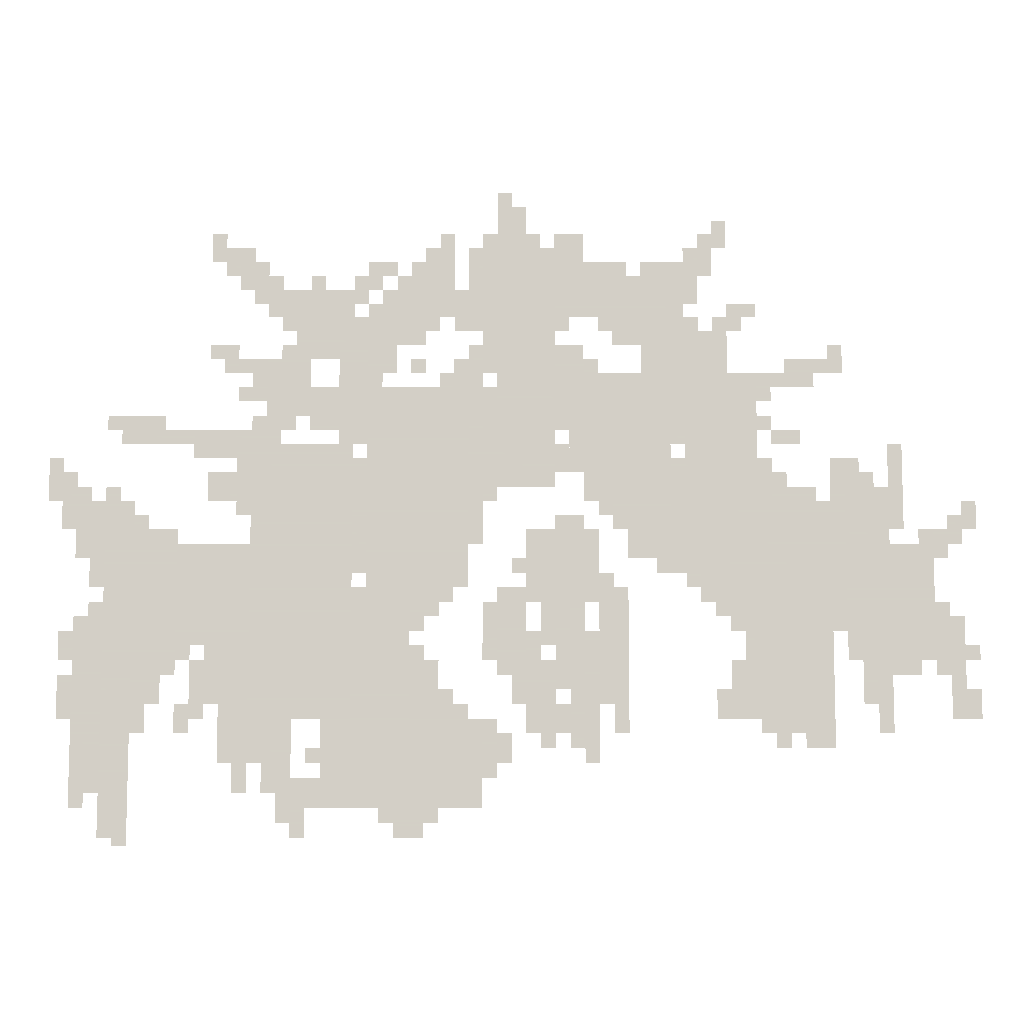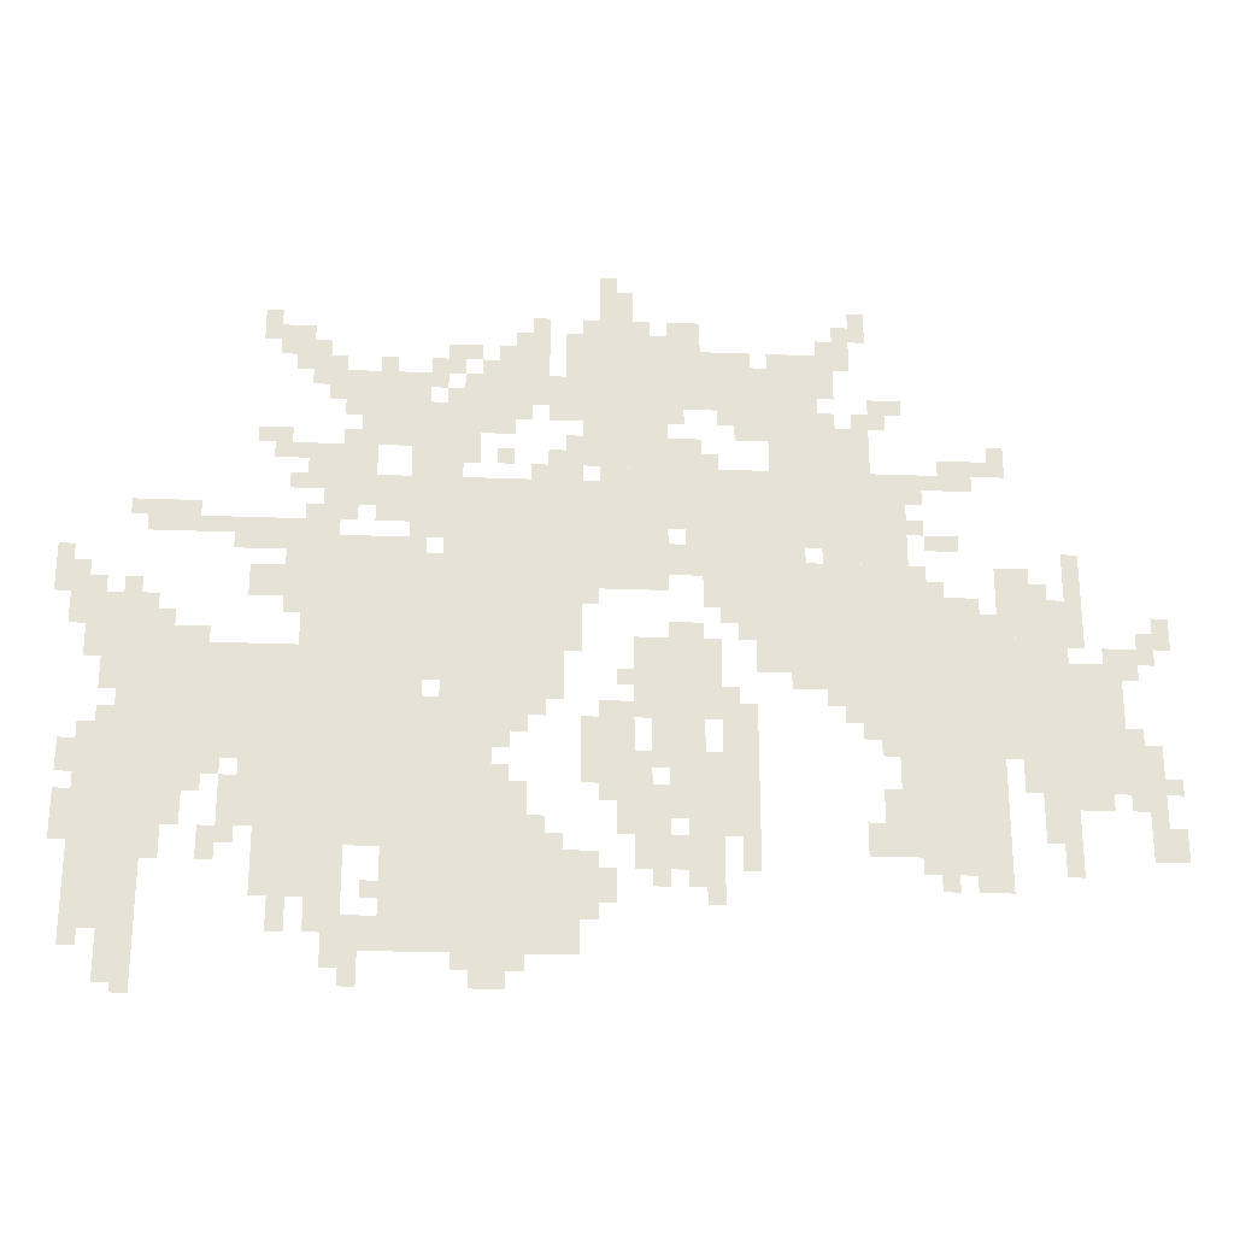
<metadata>
{"format":"obj","ext":"obj","renderer":"f3d","projection":"perspective","resolution":1024,"background":"white","views":[{"elev":-9.0,"azim":0.0,"up":"+Y"},{"elev":-25.3,"azim":-3.5,"up":"+Y"}]}
</metadata>
<code>
g yuanchou-mesh
v -1376 274 0
v -1376 722 0
v -1600 722 0
v -1600 274 0
v -1120 562 0
v -1120 1010 0
v -1344 1010 0
v -1344 562 0
v -288 466 0
v -288 754 0
v -544 754 0
v -544 466 0
v -1088 82 0
v -1088 274 0
v -1440 274 0
v -1440 82 0
v -1760 370 0
v -1760 690 0
v -1920 690 0
v -1920 370 0
v -96 402 0
v -96 658 0
v -288 658 0
v -288 402 0
v -928 1042 0
v -928 1330 0
v -1088 1330 0
v -1088 1042 0
v -1376 722 0
v -1376 882 0
v -1632 882 0
v -1632 722 0
v -320 274 0
v -320 466 0
v -512 466 0
v -512 274 0
v -1248 274 0
v -1248 562 0
v -1376 562 0
v -1376 274 0
v -480 914 0
v -480 1042 0
v -768 1042 0
v -768 914 0
v -768 914 0
v -768 1042 0
v -1056 1042 0
v -1056 914 0
v -1600 434 0
v -1600 658 0
v -1760 658 0
v -1760 434 0
v -832 530 0
v -832 690 0
v -992 690 0
v -992 530 0
v -928 786 0
v -928 914 0
v -1120 914 0
v -1120 786 0
v -448 754 0
v -448 850 0
v -672 850 0
v -672 754 0
v -544 1042 0
v -544 1138 0
v -736 1138 0
v -736 1042 0
v -672 754 0
v -672 850 0
v -864 850 0
v -864 754 0
v -1504 178 0
v -1504 274 0
v -1664 274 0
v -1664 178 0
v -640 1170 0
v -640 1266 0
v -800 1266 0
v -800 1170 0
v -1472 946 0
v -1472 1074 0
v -1568 1074 0
v -1568 946 0
v -1600 306 0
v -1600 434 0
v -1696 434 0
v -1696 306 0
v -160 690 0
v -160 786 0
v -288 786 0
v -288 690 0
v -1920 306 0
v -1920 498 0
v -1984 498 0
v -1984 306 0
v -1856 178 0
v -1856 370 0
v -1920 370 0
v -1920 178 0
v -1920 114 0
v -1920 306 0
v -1984 306 0
v -1984 114 0
v -800 1170 0
v -800 1266 0
v -928 1266 0
v -928 1170 0
v -1216 1106 0
v -1216 1170 0
v -1376 1170 0
v -1376 1106 0
v -1856 18 0
v -1856 178 0
v -1920 178 0
v -1920 18 0
v -544 690 0
v -544 754 0
v -672 754 0
v -672 690 0
v -544 626 0
v -544 690 0
v -672 690 0
v -672 626 0
v -672 690 0
v -672 754 0
v -800 754 0
v -800 690 0
v -32 370 0
v -32 498 0
v -96 498 0
v -96 370 0
v -1184 274 0
v -1184 402 0
v -1248 402 0
v -1248 274 0
v -768 306 0
v -768 434 0
v -832 434 0
v -832 306 0
v -1344 978 0
v -1344 1106 0
v -1408 1106 0
v -1408 978 0
v -1088 1170 0
v -1088 1234 0
v -1216 1234 0
v -1216 1170 0
v -768 434 0
v -768 562 0
v -832 562 0
v -832 434 0
v -672 850 0
v -672 914 0
v -800 914 0
v -800 850 0
v -1376 1106 0
v -1376 1170 0
v -1504 1170 0
v -1504 1106 0
v -928 306 0
v -928 402 0
v -992 402 0
v -992 306 0
v -1856 690 0
v -1856 754 0
v -1952 754 0
v -1952 690 0
v -1440 82 0
v -1440 146 0
v -1536 146 0
v -1536 82 0
v -192 306 0
v -192 402 0
v -256 402 0
v -256 306 0
v -992 1330 0
v -992 1426 0
v -1056 1426 0
v -1056 1330 0
v -864 1266 0
v -864 1362 0
v -928 1362 0
v -928 1266 0
v -1152 1234 0
v -1152 1330 0
v -1216 1330 0
v -1216 1234 0
v -1408 914 0
v -1408 1010 0
v -1472 1010 0
v -1472 914 0
v -480 850 0
v -480 914 0
v -576 914 0
v -576 850 0
v -1344 882 0
v -1344 978 0
v -1408 978 0
v -1408 882 0
v -672 626 0
v -672 690 0
v -768 690 0
v -768 626 0
v -992 370 0
v -992 466 0
v -1056 466 0
v -1056 370 0
v -1376 1170 0
v -1376 1234 0
v -1472 1234 0
v -1472 1170 0
v -1472 1170 0
v -1472 1234 0
v -1568 1234 0
v -1568 1170 0
v -1216 1170 0
v -1216 1234 0
v -1312 1234 0
v -1312 1170 0
v -800 850 0
v -800 914 0
v -896 914 0
v -896 850 0
v -1536 882 0
v -1536 914 0
v -1728 914 0
v -1728 882 0
v -992 466 0
v -992 562 0
v -1056 562 0
v -1056 466 0
v -1728 882 0
v -1728 914 0
v -1888 914 0
v -1888 882 0
v -832 306 0
v -832 466 0
v -864 466 0
v -864 306 0
v -864 210 0
v -864 370 0
v -896 370 0
v -896 210 0
v -864 370 0
v -864 530 0
v -896 530 0
v -896 370 0
v -1184 498 0
v -1184 562 0
v -1248 562 0
v -1248 498 0
v -256 786 0
v -256 850 0
v -320 850 0
v -320 786 0
v -1280 1042 0
v -1280 1106 0
v -1344 1106 0
v -1344 1042 0
v -864 1042 0
v -864 1106 0
v -928 1106 0
v -928 1042 0
v -1984 754 0
v -1984 818 0
v -2047 818 0
v -2047 754 0
v -1632 754 0
v -1632 818 0
v -1696 818 0
v -1696 754 0
v -928 242 0
v -928 306 0
v -992 306 0
v -992 242 0
v -832 178 0
v -832 306 0
v -864 306 0
v -864 178 0
v -576 850 0
v -576 914 0
v -640 914 0
v -640 850 0
v -1952 690 0
v -1952 754 0
v -2016 754 0
v -2016 690 0
v -1344 722 0
v -1344 850 0
v -1376 850 0
v -1376 722 0
v 0 274 0
v 0 338 0
v -64 338 0
v -64 274 0
v -1792 306 0
v -1792 370 0
v -1856 370 0
v -1856 306 0
v -1344 594 0
v -1344 722 0
v -1376 722 0
v -1376 594 0
v -608 1138 0
v -608 1170 0
v -736 1170 0
v -736 1138 0
v -320 242 0
v -320 274 0
v -416 274 0
v -416 242 0
v -736 1138 0
v -736 1170 0
v -832 1170 0
v -832 1138 0
v -576 1266 0
v -576 1298 0
v -672 1298 0
v -672 1266 0
v -896 434 0
v -896 530 0
v -928 530 0
v -928 434 0
v -1088 1010 0
v -1088 1106 0
v -1120 1106 0
v -1120 1010 0
v -1088 914 0
v -1088 1010 0
v -1120 1010 0
v -1120 914 0
v -544 594 0
v -544 626 0
v -640 626 0
v -640 594 0
v -896 338 0
v -896 434 0
v -928 434 0
v -928 338 0
v -1088 1138 0
v -1088 1170 0
v -1152 1170 0
v -1152 1138 0
v -192 658 0
v -192 690 0
v -256 690 0
v -256 658 0
v -480 1170 0
v -480 1202 0
v -544 1202 0
v -544 1170 0
v -512 1138 0
v -512 1170 0
v -576 1170 0
v -576 1138 0
v -736 1106 0
v -736 1138 0
v -800 1138 0
v -800 1106 0
v -896 818 0
v -896 882 0
v -928 882 0
v -928 818 0
v -32 658 0
v -32 690 0
v -96 690 0
v -96 658 0
v -384 882 0
v -384 914 0
v -448 914 0
v -448 882 0
v -1632 1042 0
v -1632 1106 0
v -1664 1106 0
v -1664 1042 0
v -1120 1010 0
v -1120 1074 0
v -1152 1074 0
v -1152 1010 0
v -1664 1298 0
v -1664 1362 0
v -1696 1362 0
v -1696 1298 0
v -1632 1266 0
v -1632 1330 0
v -1664 1330 0
v -1664 1266 0
v -576 1298 0
v -576 1362 0
v -608 1362 0
v -608 1298 0
v -1984 306 0
v -1984 370 0
v -2016 370 0
v -2016 306 0
v -544 1330 0
v -544 1394 0
v -576 1394 0
v -576 1330 0
v -1216 1234 0
v -1216 1298 0
v -1248 1298 0
v -1248 1234 0
v -608 1202 0
v -608 1266 0
v -640 1266 0
v -640 1202 0
v -1312 1234 0
v -1312 1266 0
v -1376 1266 0
v -1376 1234 0
v -544 530 0
v -544 594 0
v -576 594 0
v -576 530 0
v -1280 1266 0
v -1280 1298 0
v -1344 1298 0
v -1344 1266 0
v -928 466 0
v -928 530 0
v -960 530 0
v -960 466 0
v 0 690 0
v 0 754 0
v -32 754 0
v -32 690 0
v -1824 242 0
v -1824 306 0
v -1856 306 0
v -1856 242 0
v -320 210 0
v -320 242 0
v -384 242 0
v -384 210 0
v -1728 242 0
v -1728 306 0
v -1760 306 0
v -1760 242 0
v -896 242 0
v -896 306 0
v -928 306 0
v -928 242 0
v -1600 274 0
v -1600 306 0
v -1664 306 0
v -1664 274 0
v -1600 114 0
v -1600 178 0
v -1632 178 0
v -1632 114 0
v -1472 18 0
v -1472 82 0
v -1504 82 0
v -1504 18 0
v -1216 18 0
v -1216 50 0
v -1280 50 0
v -1280 18 0
v -1024 178 0
v -1024 242 0
v -1056 242 0
v -1056 178 0
v -1504 146 0
v -1504 178 0
v -1568 178 0
v -1568 146 0
v -768 242 0
v -768 306 0
v -800 306 0
v -800 242 0
v -960 402 0
v -960 466 0
v -992 466 0
v -992 402 0
v -1984 402 0
v -1984 466 0
v -2016 466 0
v -2016 402 0
v -576 530 0
v -576 594 0
v -608 594 0
v -608 530 0
v -864 690 0
v -864 722 0
v -928 722 0
v -928 690 0
v -1952 626 0
v -1952 690 0
v -1984 690 0
v -1984 626 0
v -1152 274 0
v -1152 338 0
v -1184 338 0
v -1184 274 0
v -192 242 0
v -192 306 0
v -224 306 0
v -224 242 0
v -544 274 0
v -544 338 0
v -576 338 0
v -576 274 0
v -128 370 0
v -128 402 0
v -192 402 0
v -192 370 0
v -992 306 0
v -992 370 0
v -1024 370 0
v -1024 306 0
v -352 754 0
v -352 786 0
v -416 786 0
v -416 754 0
v -1056 402 0
v -1056 466 0
v -1088 466 0
v -1088 402 0
v -512 338 0
v -512 402 0
v -544 402 0
v -544 338 0
v -512 274 0
v -512 338 0
v -544 338 0
v -544 274 0
v -1088 658 0
v -1088 722 0
v -1120 722 0
v -1120 658 0
v -1920 626 0
v -1920 690 0
v -1952 690 0
v -1952 626 0
v -1056 466 0
v -1056 530 0
v -1088 530 0
v -1088 466 0
v -1056 146 0
v -1056 210 0
v -1088 210 0
v -1088 146 0
v -1184 50 0
v -1184 82 0
v -1248 82 0
v -1248 50 0
v -1248 50 0
v -1248 82 0
v -1312 82 0
v -1312 50 0
v -1696 338 0
v -1696 402 0
v -1728 402 0
v -1728 338 0
v -1696 274 0
v -1696 338 0
v -1728 338 0
v -1728 274 0
v -1056 210 0
v -1056 274 0
v -1088 274 0
v -1088 210 0
v -1408 1074 0
v -1408 1106 0
v -1472 1106 0
v -1472 1074 0
v -1472 1074 0
v -1472 1106 0
v -1536 1106 0
v -1536 1074 0
v -288 1042 0
v -288 1074 0
v -352 1074 0
v -352 1042 0
v -672 1266 0
v -672 1298 0
v -736 1298 0
v -736 1266 0
v -640 594 0
v -640 626 0
v -704 626 0
v -704 594 0
v -416 242 0
v -416 274 0
v -480 274 0
v -480 242 0
v -1792 914 0
v -1792 946 0
v -1856 946 0
v -1856 914 0
v -1856 914 0
v -1856 946 0
v -1920 946 0
v -1920 914 0
v -1088 722 0
v -1088 786 0
v -1120 786 0
v -1120 722 0
v -352 1042 0
v -352 1074 0
v -416 1074 0
v -416 1042 0
v -352 1010 0
v -352 1042 0
v -416 1042 0
v -416 1010 0
v -416 1010 0
v -416 1042 0
v -480 1042 0
v -480 1010 0
v -1504 914 0
v -1504 946 0
v -1568 946 0
v -1568 914 0
v -1056 946 0
v -1056 1010 0
v -1088 1010 0
v -1088 946 0
v -1568 1010 0
v -1568 1074 0
v -1600 1074 0
v -1600 1010 0
v -1920 562 0
v -1920 626 0
v -1952 626 0
v -1952 562 0
v -1632 850 0
v -1632 882 0
v -1696 882 0
v -1696 850 0
v -160 818 0
v -160 882 0
v -192 882 0
v -192 818 0
v -1568 1234 0
v -1568 1298 0
v -1600 1298 0
v -1600 1234 0
v -1088 1266 0
v -1088 1330 0
v -1120 1330 0
v -1120 1266 0
v -768 1266 0
v -768 1298 0
v -832 1298 0
v -832 1266 0
v -1600 1266 0
v -1600 1330 0
v -1632 1330 0
v -1632 1266 0
v -448 914 0
v -448 946 0
v -480 946 0
v -480 914 0
v -640 882 0
v -640 914 0
v -672 914 0
v -672 882 0
v -992 594 0
v -992 626 0
v -1024 626 0
v -1024 594 0
v -864 818 0
v -864 850 0
v -896 850 0
v -896 818 0
v -448 978 0
v -448 1010 0
v -480 1010 0
v -480 978 0
v -64 626 0
v -64 658 0
v -96 658 0
v -96 626 0
v -32 690 0
v -32 722 0
v -64 722 0
v -64 690 0
v -1600 978 0
v -1600 1010 0
v -1632 1010 0
v -1632 978 0
v -1056 754 0
v -1056 786 0
v -1088 786 0
v -1088 754 0
v -1824 690 0
v -1824 722 0
v -1856 722 0
v -1856 690 0
v -1888 754 0
v -1888 786 0
v -1920 786 0
v -1920 754 0
v -1952 754 0
v -1952 786 0
v -1984 786 0
v -1984 754 0
v -288 754 0
v -288 786 0
v -320 786 0
v -320 754 0
v -224 786 0
v -224 818 0
v -256 818 0
v -256 786 0
v -2016 818 0
v -2016 850 0
v -2047 850 0
v -2047 818 0
v -800 722 0
v -800 754 0
v -832 754 0
v -832 722 0
v -416 786 0
v -416 818 0
v -448 818 0
v -448 786 0
v -608 562 0
v -608 594 0
v -640 594 0
v -640 562 0
v -416 210 0
v -416 242 0
v -448 242 0
v -448 210 0
v -928 210 0
v -928 242 0
v -960 242 0
v -960 210 0
v -32 338 0
v -32 370 0
v -64 370 0
v -64 338 0
v -1120 274 0
v -1120 306 0
v -1152 306 0
v -1152 274 0
v -1952 82 0
v -1952 114 0
v -1984 114 0
v -1984 82 0
v -1504 50 0
v -1504 82 0
v -1536 82 0
v -1536 50 0
v -1440 178 0
v -1440 210 0
v -1472 210 0
v -1472 178 0
v -1536 114 0
v -1536 146 0
v -1568 146 0
v -1568 114 0
v -1728 402 0
v -1728 434 0
v -1760 434 0
v -1760 402 0
v -1856 0 0
v -1856 18 0
v -1888 18 0
v -1888 0 0
v -64 498 0
v -64 530 0
v -96 530 0
v -96 498 0
v -800 562 0
v -800 594 0
v -832 594 0
v -832 562 0
v -1152 530 0
v -1152 562 0
v -1184 562 0
v -1184 530 0
v 0 402 0
v 0 434 0
v -32 434 0
v -32 402 0
v -1216 402 0
v -1216 434 0
v -1248 434 0
v -1248 402 0
v -1920 498 0
v -1920 530 0
v -1952 530 0
v -1952 498 0
v -1216 466 0
v -1216 498 0
v -1248 498 0
v -1248 466 0
v -1568 1202 0
v -1568 1234 0
v -1600 1234 0
v -1600 1202 0
v -832 1266 0
v -832 1298 0
v -864 1298 0
v -864 1266 0
v -1056 914 0
v -1056 946 0
v -1088 946 0
v -1088 914 0
v -1568 978 0
v -1568 1010 0
v -1600 1010 0
v -1600 978 0
v -1024 1426 0
v -1024 1458 0
v -1056 1458 0
v -1056 1426 0
v -960 1330 0
v -960 1362 0
v -992 1362 0
v -992 1330 0
v -1600 1234 0
v -1600 1266 0
v -1632 1266 0
v -1632 1234 0
v -1088 1234 0
v -1088 1266 0
v -1120 1266 0
v -1120 1234 0
v -1984 274 0
v -1984 306 0
v -2016 306 0
v -2016 274 0
v -96 658 0
v -96 690 0
v -128 690 0
v -128 658 0
v -256 658 0
v -256 690 0
v -288 690 0
v -288 658 0
v -416 754 0
v -416 786 0
v -448 786 0
v -448 754 0
v -1696 850 0
v -1696 882 0
v -1728 882 0
v -1728 850 0
v -928 434 0
v -928 466 0
v -960 466 0
v -960 434 0
v -1568 914 0
v -1568 946 0
v -1600 946 0
v -1600 914 0
v -160 786 0
v -160 818 0
v -192 818 0
v -192 786 0
v -544 498 0
v -544 530 0
v -576 530 0
v -576 498 0
v -1056 1330 0
v -1056 1362 0
v -1088 1362 0
v -1088 1330 0
v -1664 1074 0
v -1664 1106 0
v -1696 1106 0
v -1696 1074 0
v -832 1042 0
v -832 1074 0
v -864 1074 0
v -864 1042 0
v -1504 1138 0
v -1504 1170 0
v -1536 1170 0
v -1536 1138 0
v -288 1074 0
v -288 1106 0
v -320 1106 0
v -320 1074 0
v -1152 1010 0
v -1152 1042 0
v -1184 1042 0
v -1184 1010 0
v -1312 1010 0
v -1312 1042 0
v -1344 1042 0
v -1344 1010 0
v -1216 1042 0
v -1216 1074 0
v -1248 1074 0
v -1248 1042 0
v -1600 1042 0
v -1600 1074 0
v -1632 1074 0
v -1632 1042 0
v -1184 1138 0
v -1184 1170 0
v -1216 1170 0
v -1216 1138 0
v -1248 1234 0
v -1248 1266 0
v -1280 1266 0
v -1280 1234 0
v -1440 1234 0
v -1440 1266 0
v -1472 1266 0
v -1472 1234 0
v -1152 1330 0
v -1152 1362 0
v -1184 1362 0
v -1184 1330 0
v -608 1298 0
v -608 1330 0
v -640 1330 0
v -640 1298 0
v -1312 1170 0
v -1312 1202 0
v -1344 1202 0
v -1344 1170 0
v -896 1138 0
v -896 1170 0
v -928 1170 0
v -928 1138 0
v -1536 1234 0
v -1536 1266 0
v -1568 1266 0
v -1568 1234 0
v -1344 1202 0
v -1344 1234 0
v -1376 1234 0
v -1376 1202 0
g yuanchou-mesh_0
f 3 2 1
f 1 4 3
f 7 6 5
f 5 8 7
f 11 10 9
f 9 12 11
f 15 14 13
f 13 16 15
f 19 18 17
f 17 20 19
f 23 22 21
f 21 24 23
f 27 26 25
f 25 28 27
f 31 30 29
f 29 32 31
f 35 34 33
f 33 36 35
f 39 38 37
f 37 40 39
f 43 42 41
f 41 44 43
f 47 46 45
f 45 48 47
f 51 50 49
f 49 52 51
f 55 54 53
f 53 56 55
f 59 58 57
f 57 60 59
f 63 62 61
f 61 64 63
f 67 66 65
f 65 68 67
f 71 70 69
f 69 72 71
f 75 74 73
f 73 76 75
f 79 78 77
f 77 80 79
f 83 82 81
f 81 84 83
f 87 86 85
f 85 88 87
f 91 90 89
f 89 92 91
f 95 94 93
f 93 96 95
f 99 98 97
f 97 100 99
f 103 102 101
f 101 104 103
f 107 106 105
f 105 108 107
f 111 110 109
f 109 112 111
f 115 114 113
f 113 116 115
f 119 118 117
f 117 120 119
f 123 122 121
f 121 124 123
f 127 126 125
f 125 128 127
f 131 130 129
f 129 132 131
f 135 134 133
f 133 136 135
f 139 138 137
f 137 140 139
f 143 142 141
f 141 144 143
f 147 146 145
f 145 148 147
f 151 150 149
f 149 152 151
f 155 154 153
f 153 156 155
f 159 158 157
f 157 160 159
f 163 162 161
f 161 164 163
f 167 166 165
f 165 168 167
f 171 170 169
f 169 172 171
f 175 174 173
f 173 176 175
f 179 178 177
f 177 180 179
f 183 182 181
f 181 184 183
f 187 186 185
f 185 188 187
f 191 190 189
f 189 192 191
f 195 194 193
f 193 196 195
f 199 198 197
f 197 200 199
f 203 202 201
f 201 204 203
f 207 206 205
f 205 208 207
f 211 210 209
f 209 212 211
f 215 214 213
f 213 216 215
f 219 218 217
f 217 220 219
f 223 222 221
f 221 224 223
f 227 226 225
f 225 228 227
f 231 230 229
f 229 232 231
f 235 234 233
f 233 236 235
f 239 238 237
f 237 240 239
f 243 242 241
f 241 244 243
f 247 246 245
f 245 248 247
f 251 250 249
f 249 252 251
f 255 254 253
f 253 256 255
f 259 258 257
f 257 260 259
f 263 262 261
f 261 264 263
f 267 266 265
f 265 268 267
f 271 270 269
f 269 272 271
f 275 274 273
f 273 276 275
f 279 278 277
f 277 280 279
f 283 282 281
f 281 284 283
f 287 286 285
f 285 288 287
f 291 290 289
f 289 292 291
f 295 294 293
f 293 296 295
f 299 298 297
f 297 300 299
f 303 302 301
f 301 304 303
f 307 306 305
f 305 308 307
f 311 310 309
f 309 312 311
f 315 314 313
f 313 316 315
f 319 318 317
f 317 320 319
f 323 322 321
f 321 324 323
f 327 326 325
f 325 328 327
f 331 330 329
f 329 332 331
f 335 334 333
f 333 336 335
f 339 338 337
f 337 340 339
f 343 342 341
f 341 344 343
f 347 346 345
f 345 348 347
f 351 350 349
f 349 352 351
f 355 354 353
f 353 356 355
f 359 358 357
f 357 360 359
f 363 362 361
f 361 364 363
f 367 366 365
f 365 368 367
f 371 370 369
f 369 372 371
f 375 374 373
f 373 376 375
f 379 378 377
f 377 380 379
f 383 382 381
f 381 384 383
f 387 386 385
f 385 388 387
f 391 390 389
f 389 392 391
f 395 394 393
f 393 396 395
f 399 398 397
f 397 400 399
f 403 402 401
f 401 404 403
f 407 406 405
f 405 408 407
f 411 410 409
f 409 412 411
f 415 414 413
f 413 416 415
f 419 418 417
f 417 420 419
f 423 422 421
f 421 424 423
f 427 426 425
f 425 428 427
f 431 430 429
f 429 432 431
f 435 434 433
f 433 436 435
f 439 438 437
f 437 440 439
f 443 442 441
f 441 444 443
f 447 446 445
f 445 448 447
f 451 450 449
f 449 452 451
f 455 454 453
f 453 456 455
f 459 458 457
f 457 460 459
f 463 462 461
f 461 464 463
f 467 466 465
f 465 468 467
f 471 470 469
f 469 472 471
f 475 474 473
f 473 476 475
f 479 478 477
f 477 480 479
f 483 482 481
f 481 484 483
f 487 486 485
f 485 488 487
f 491 490 489
f 489 492 491
f 495 494 493
f 493 496 495
f 499 498 497
f 497 500 499
f 503 502 501
f 501 504 503
f 507 506 505
f 505 508 507
f 511 510 509
f 509 512 511
f 515 514 513
f 513 516 515
f 519 518 517
f 517 520 519
f 523 522 521
f 521 524 523
f 527 526 525
f 525 528 527
f 531 530 529
f 529 532 531
f 535 534 533
f 533 536 535
f 539 538 537
f 537 540 539
f 543 542 541
f 541 544 543
f 547 546 545
f 545 548 547
f 551 550 549
f 549 552 551
f 555 554 553
f 553 556 555
f 559 558 557
f 557 560 559
f 563 562 561
f 561 564 563
f 567 566 565
f 565 568 567
f 571 570 569
f 569 572 571
f 575 574 573
f 573 576 575
f 579 578 577
f 577 580 579
f 583 582 581
f 581 584 583
f 587 586 585
f 585 588 587
f 591 590 589
f 589 592 591
f 595 594 593
f 593 596 595
f 599 598 597
f 597 600 599
f 603 602 601
f 601 604 603
f 607 606 605
f 605 608 607
f 611 610 609
f 609 612 611
f 615 614 613
f 613 616 615
f 619 618 617
f 617 620 619
f 623 622 621
f 621 624 623
f 627 626 625
f 625 628 627
f 631 630 629
f 629 632 631
f 635 634 633
f 633 636 635
f 639 638 637
f 637 640 639
f 643 642 641
f 641 644 643
f 647 646 645
f 645 648 647
f 651 650 649
f 649 652 651
f 655 654 653
f 653 656 655
f 659 658 657
f 657 660 659
f 663 662 661
f 661 664 663
f 667 666 665
f 665 668 667
f 671 670 669
f 669 672 671
f 675 674 673
f 673 676 675
f 679 678 677
f 677 680 679
f 683 682 681
f 681 684 683
f 687 686 685
f 685 688 687
f 691 690 689
f 689 692 691
f 695 694 693
f 693 696 695
f 699 698 697
f 697 700 699
f 703 702 701
f 701 704 703
f 707 706 705
f 705 708 707
f 711 710 709
f 709 712 711
f 715 714 713
f 713 716 715
f 719 718 717
f 717 720 719
f 723 722 721
f 721 724 723
f 727 726 725
f 725 728 727
f 731 730 729
f 729 732 731
f 735 734 733
f 733 736 735
f 739 738 737
f 737 740 739
f 743 742 741
f 741 744 743
f 747 746 745
f 745 748 747
f 751 750 749
f 749 752 751
f 755 754 753
f 753 756 755
f 759 758 757
f 757 760 759
f 763 762 761
f 761 764 763
f 767 766 765
f 765 768 767
f 771 770 769
f 769 772 771
f 775 774 773
f 773 776 775
f 779 778 777
f 777 780 779
f 783 782 781
f 781 784 783
f 787 786 785
f 785 788 787
f 791 790 789
f 789 792 791
f 795 794 793
f 793 796 795
f 799 798 797
f 797 800 799
f 803 802 801
f 801 804 803
f 807 806 805
f 805 808 807
f 811 810 809
f 809 812 811
f 815 814 813
f 813 816 815
f 819 818 817
f 817 820 819
f 823 822 821
f 821 824 823
f 827 826 825
f 825 828 827
f 831 830 829
f 829 832 831
f 835 834 833
f 833 836 835
f 839 838 837
f 837 840 839
f 843 842 841
f 841 844 843
f 847 846 845
f 845 848 847
f 851 850 849
f 849 852 851
f 855 854 853
f 853 856 855
f 859 858 857
f 857 860 859
f 863 862 861
f 861 864 863
f 867 866 865
f 865 868 867
f 871 870 869
f 869 872 871
f 875 874 873
f 873 876 875
f 879 878 877
f 877 880 879
f 883 882 881
f 881 884 883
f 887 886 885
f 885 888 887
f 891 890 889
f 889 892 891
f 895 894 893
f 893 896 895
f 899 898 897
f 897 900 899
f 903 902 901
f 901 904 903
f 907 906 905
f 905 908 907
f 911 910 909
f 909 912 911
f 915 914 913
f 913 916 915
f 919 918 917
f 917 920 919
f 923 922 921
f 921 924 923
f 927 926 925
f 925 928 927
f 931 930 929
f 929 932 931

</code>
